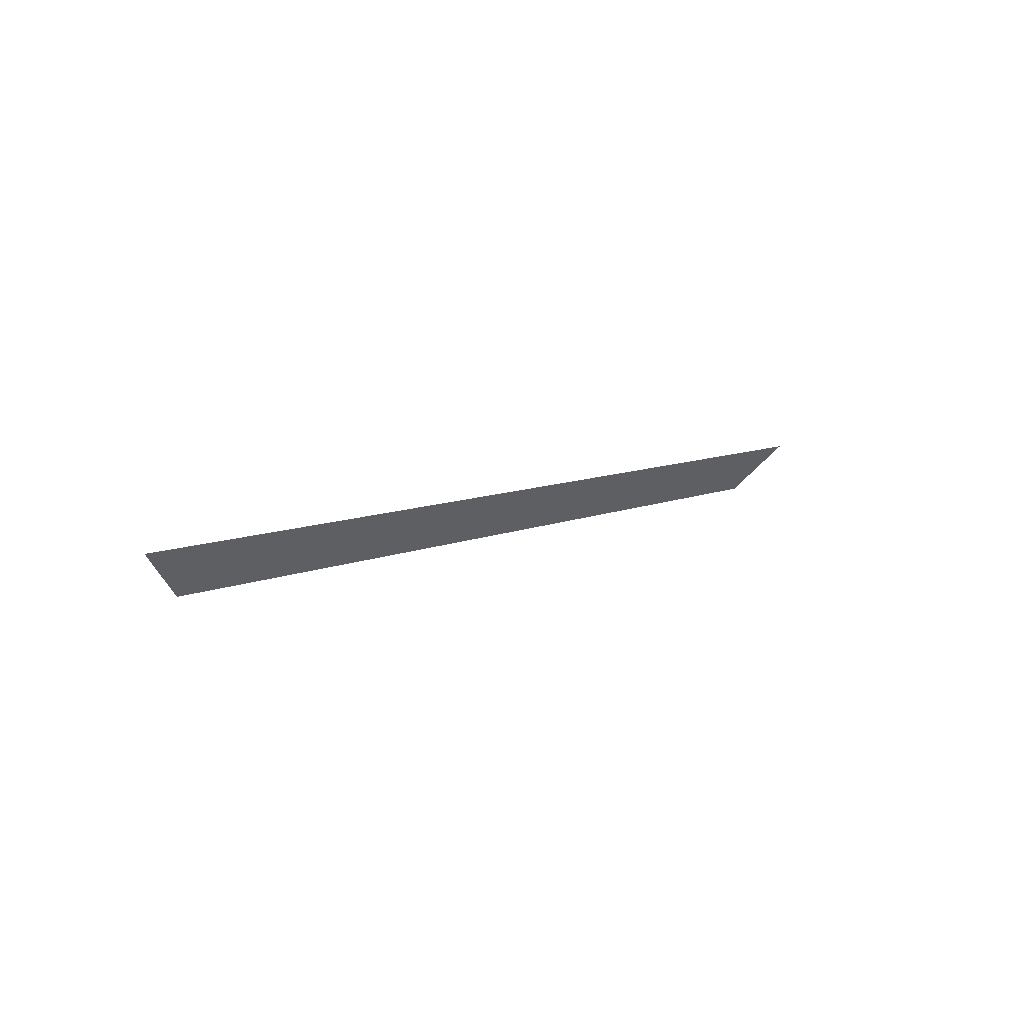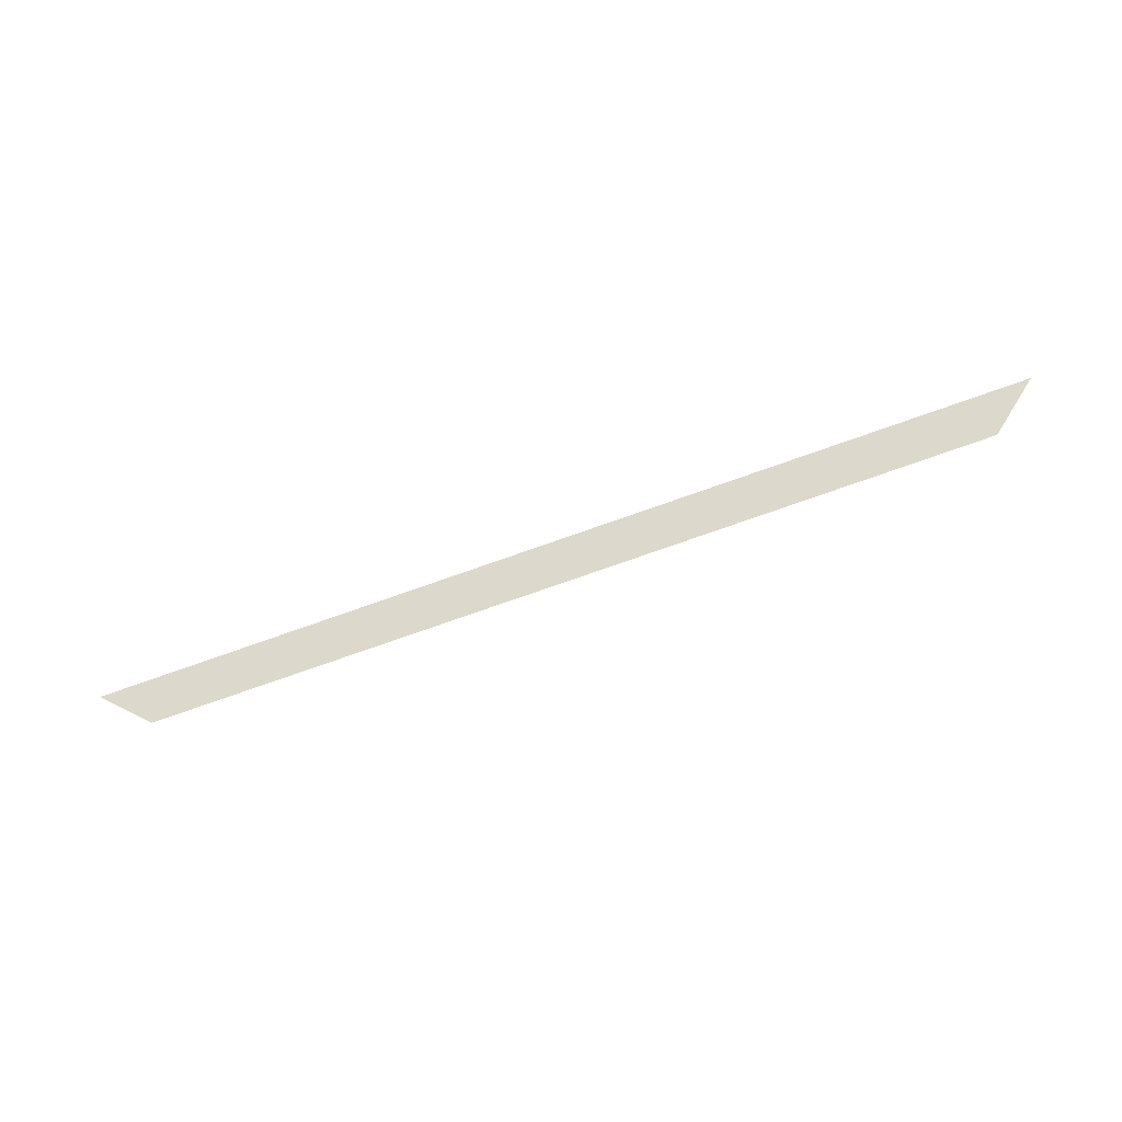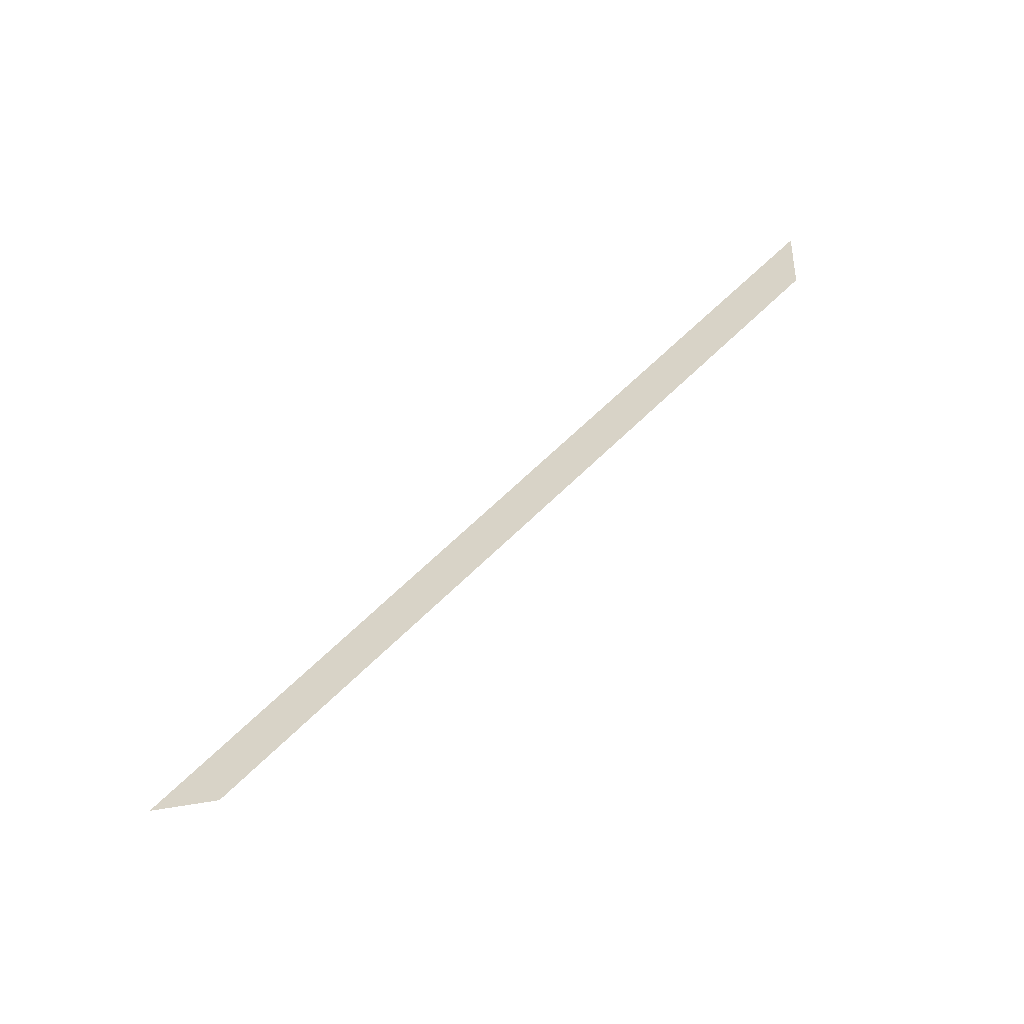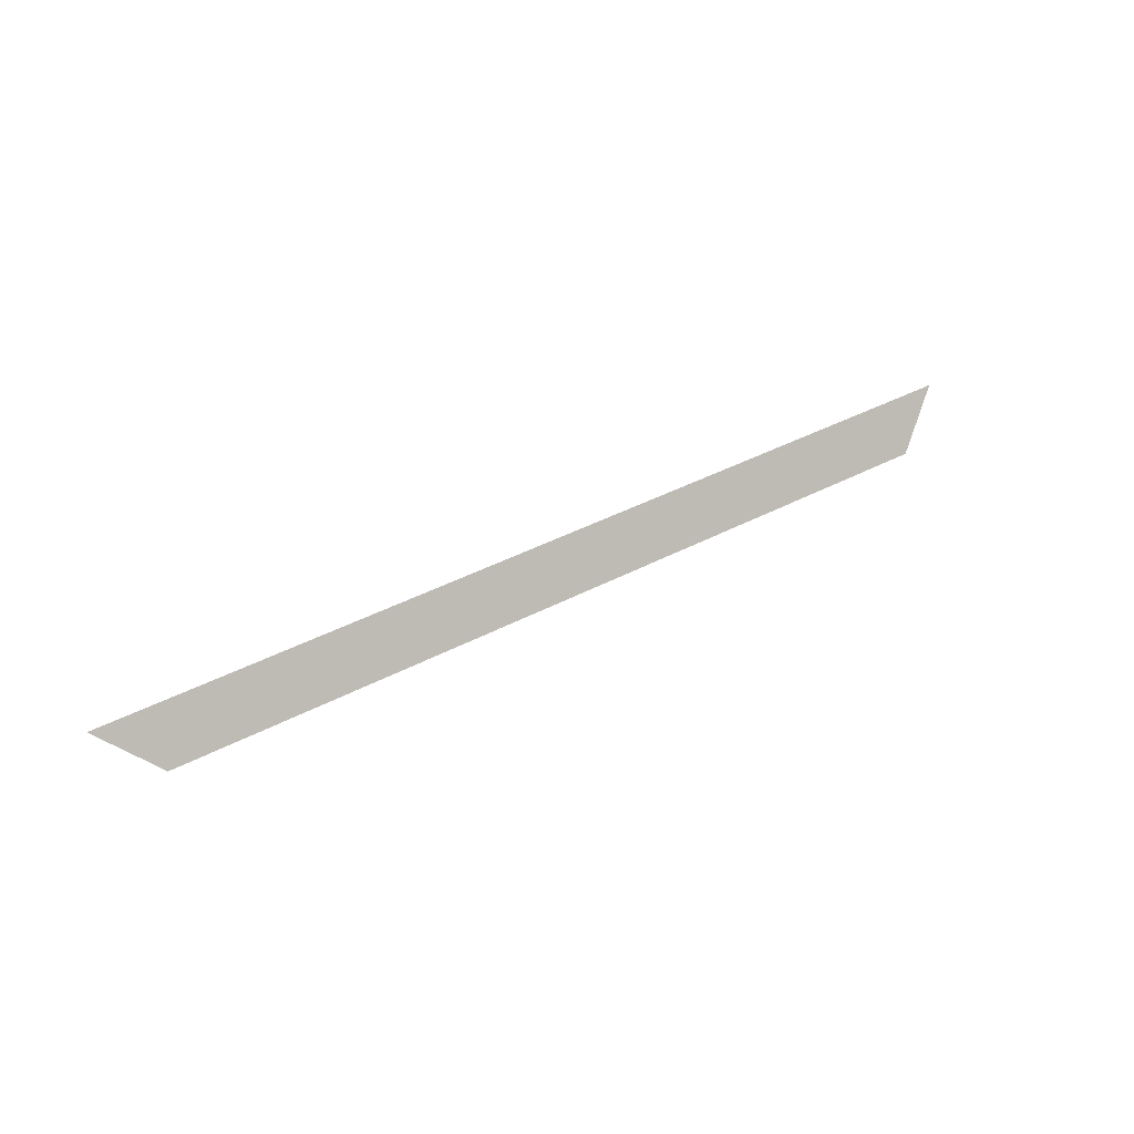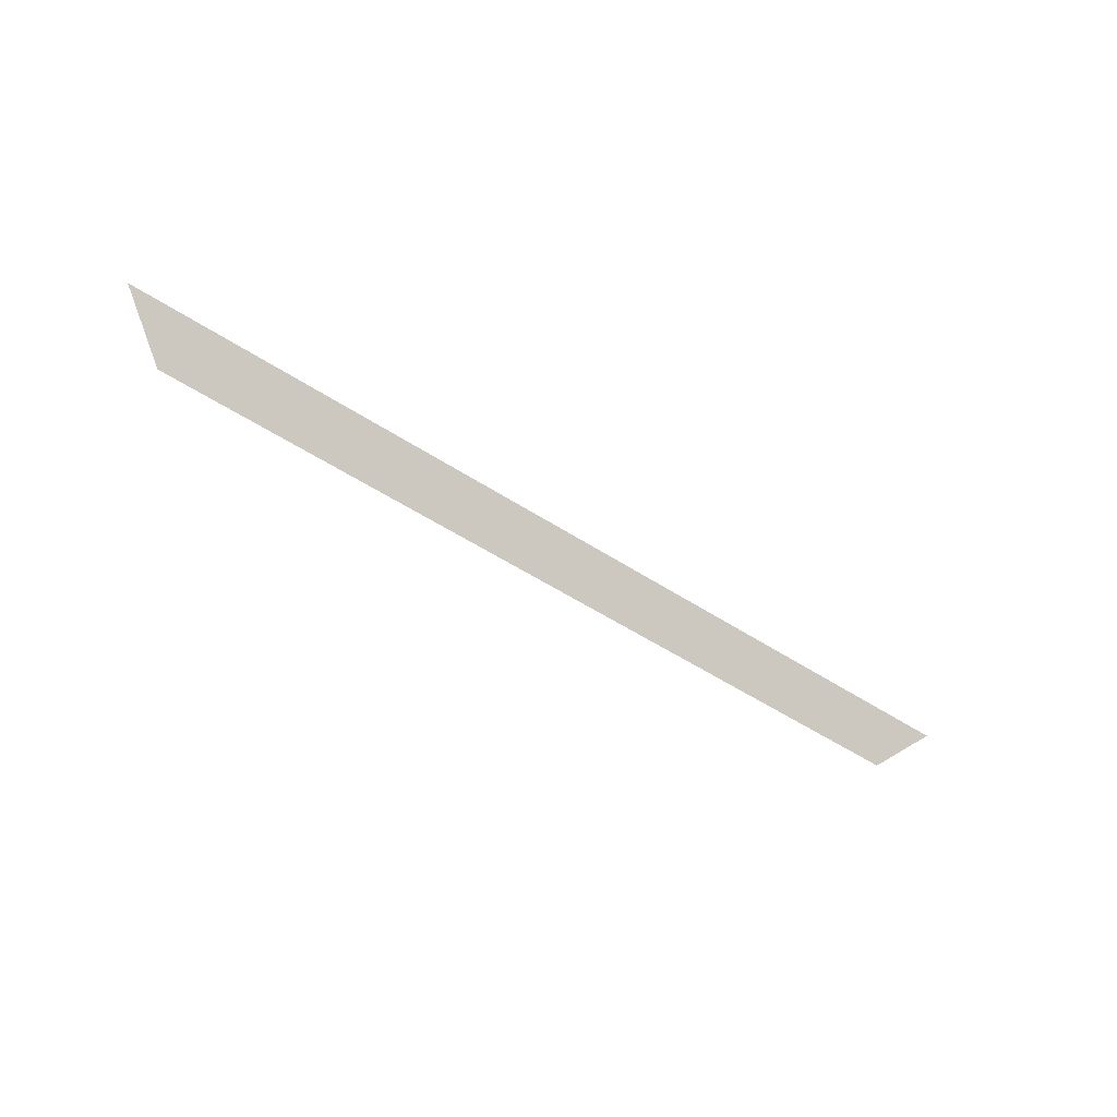
<metadata>
{"format":"obj","ext":"obj","renderer":"f3d","projection":"perspective","resolution":1024,"background":"white","views":[{"elev":9.5,"azim":-47.8,"up":"+Z"},{"elev":-76.0,"azim":19.4,"up":"+Z"},{"elev":64.0,"azim":135.1,"up":"+Y"},{"elev":37.0,"azim":145.0,"up":"+Z"},{"elev":-48.8,"azim":-36.6,"up":"+Z"}]}
</metadata>
<code>
g ENV_S04_Drain
v -3.111 5.307 11.12
v 3.392 5.307 11.12
v 3.801 5.08 11.51
v -3.529 5.08 11.51
g ENV_S04_Drain_0
f 3 2 1
f 4 3 1

</code>
